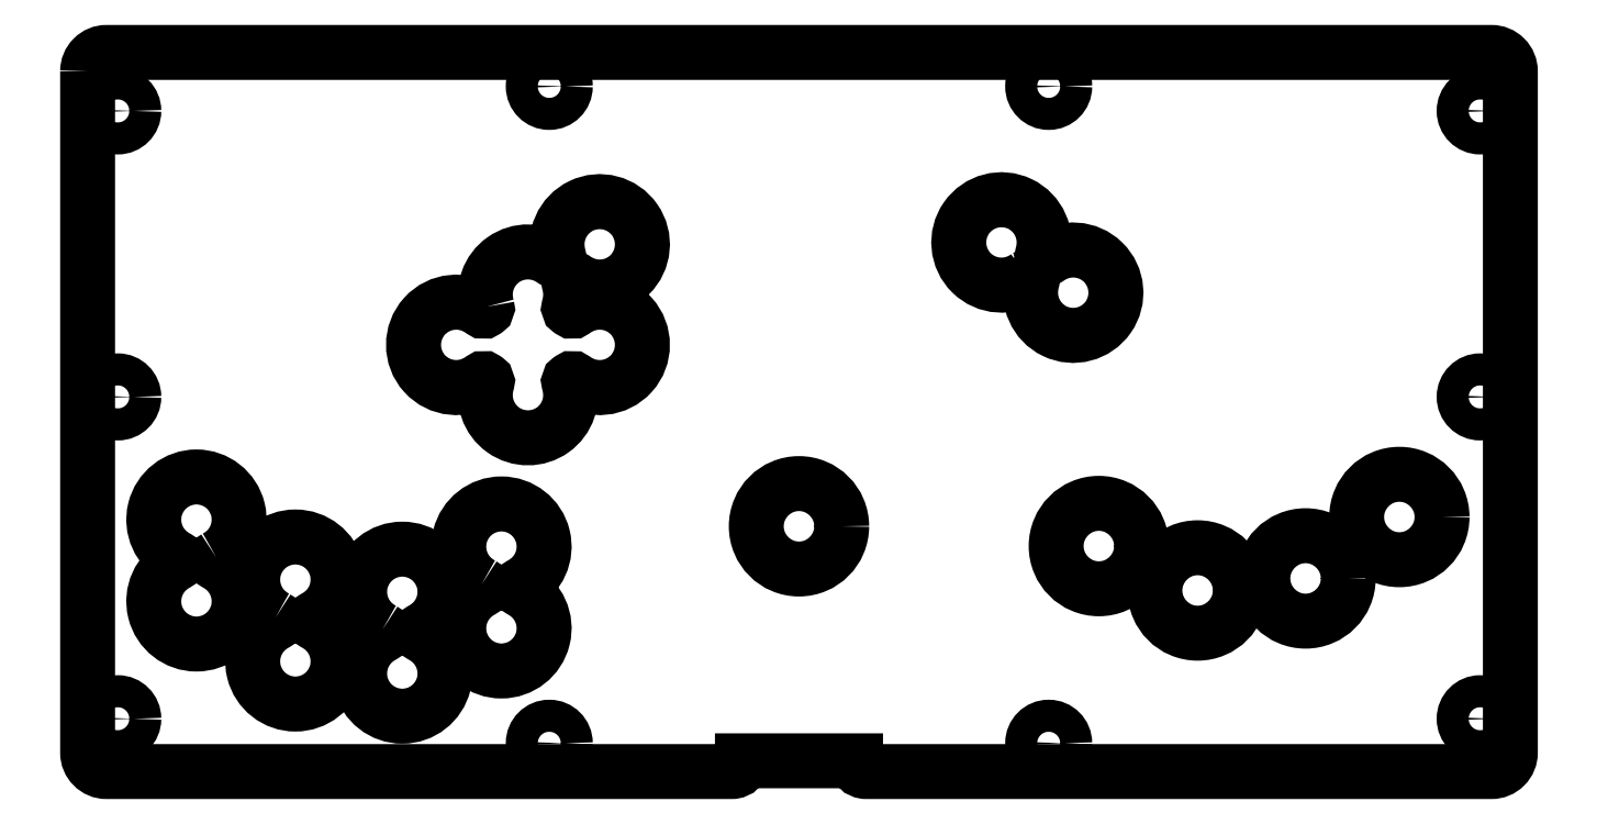
<metadata>
{"format":"dxf","ext":"dxf","renderer":"ezdxf+matplotlib","layout":"modelspace","background":"white","min_lineweight":24,"dpi":150}
</metadata>
<code>
0
SECTION
2
ENTITIES
0
LWPOLYLINE
8
0
90
4
70
1
43
0
10
-339
20
98.8
42
-0.6045
10
-339
20
97.21
42
4.057
10
-328.5
20
97.21
42
-0.6045
10
-328.5
20
98.8
42
4.057
0
CIRCLE
8
0
10
-48
20
160.5
30
0
40
4.25
210
0
220
0
230
1
0
LWPOLYLINE
8
0
90
24
70
1
43
0
10
-311.3
20
184.4
42
-0.7184
10
-293.7
20
196.7
42
0.322
10
-292.7
20
196.7
10
-292.6
20
196.7
42
0.322
10
-292.3
20
197.7
42
-6.103
10
-288.1
20
191.8
42
0.322
10
-289.2
20
191.8
10
-289.2
20
191.8
42
0.322
10
-289.6
20
190.8
42
-0.144
10
-289.6
20
184.4
42
0.322
10
-289.2
20
183.4
10
-289.2
20
183.4
42
0.322
10
-288.1
20
183.4
42
-1.979
10
-288.1
20
165.2
42
0.322
10
-289.2
20
165.2
10
-289.2
20
165.2
42
0.322
10
-289.6
20
164.2
42
-1.336
10
-311.3
20
164.2
42
0.322
10
-311.7
20
165.2
10
-311.7
20
165.2
42
0.322
10
-312.8
20
165.2
42
-1.979
10
-312.8
20
183.4
42
0.322
10
-311.7
20
183.4
10
-311.7
20
183.4
42
0.322
0
LWPOLYLINE
8
0
90
4
70
1
43
0
10
-383.1
20
117.9
42
4.057
10
-393.6
20
117.9
42
-0.6045
10
-393.6
20
116.3
42
4.057
10
-383.1
20
116.3
42
-0.6045
0
LWPOLYLINE
8
0
90
14
70
1
43
0
10
-417.2
20
246.8
42
-0.4142
10
-412.2
20
251.8
10
-45
20
251.8
42
-0.4142
10
-40
20
246.8
10
-40
20
66.2
42
-0.4142
10
-45
20
61.2
10
-210.8
20
61.2
42
-0.4142
10
-213.6
20
64
10
-213.6
20
64.05
10
-243.6
20
64.05
10
-243.6
20
64
42
-0.4142
10
-246.4
20
61.2
10
-412.2
20
61.2
42
-0.4142
10
-417.2
20
66.2
0
LWPOLYLINE
8
0
90
8
70
1
43
0
10
-168.2
20
192.3
42
-0.322
10
-167.2
20
192.3
10
-167.1
20
192.3
42
-0.322
10
-166.8
20
191.3
42
6.103
10
-162.6
20
197.2
42
-0.322
10
-163.7
20
197.2
10
-163.7
20
197.3
42
-0.322
10
-164.1
20
198.2
42
6.103
0
CIRCLE
8
0
10
-162.4
20
68.7
30
0
40
4.25
210
0
220
0
230
1
0
LWPOLYLINE
8
0
90
4
70
1
43
0
10
-367.4
20
102
42
-0.6045
10
-367.4
20
100.4
42
4.057
10
-356.9
20
100.4
42
-0.6045
10
-356.9
20
102
42
4.057
0
CIRCLE
8
0
10
-294.8
20
68.7
30
0
40
4.25
210
0
220
0
230
1
0
LWPOLYLINE
8
0
90
4
70
1
43
0
10
-312.7
20
110.8
42
-0.6045
10
-312.7
20
109.2
42
4.057
10
-302.2
20
109.2
42
-0.6045
10
-302.2
20
110.8
42
4.057
0
CIRCLE
8
0
10
-409.2
20
160.5
30
0
40
4.25
210
0
220
0
230
1
0
CIRCLE
8
0
10
-94.29
20
112.4
30
0
40
11.32
210
0
220
0
230
1
0
CIRCLE
8
0
10
-294.8
20
242.8
30
0
40
4.25
210
0
220
0
230
1
0
CIRCLE
8
0
10
-69.43
20
128.7
30
0
40
11.32
210
0
220
0
230
1
0
CIRCLE
8
0
10
-48
20
75.2
30
0
40
4.25
210
0
220
0
230
1
0
CIRCLE
8
0
10
-122.9
20
109.2
30
0
40
11.32
210
0
220
0
230
1
0
CIRCLE
8
0
10
-48
20
236.3
30
0
40
4.25
210
0
220
0
230
1
0
CIRCLE
8
0
10
-149.1
20
121
30
0
40
11.32
210
0
220
0
230
1
0
CIRCLE
8
0
10
-409.2
20
236.3
30
0
40
4.25
210
0
220
0
230
1
0
CIRCLE
8
0
10
-409.2
20
75.2
30
0
40
4.25
210
0
220
0
230
1
0
CIRCLE
8
0
10
-162.4
20
242.8
30
0
40
4.25
210
0
220
0
230
1
0
CIRCLE
8
0
10
-228.6
20
126.2
30
0
40
11.32
210
0
220
0
230
1
0
ENDSEC
0
EOF

</code>
